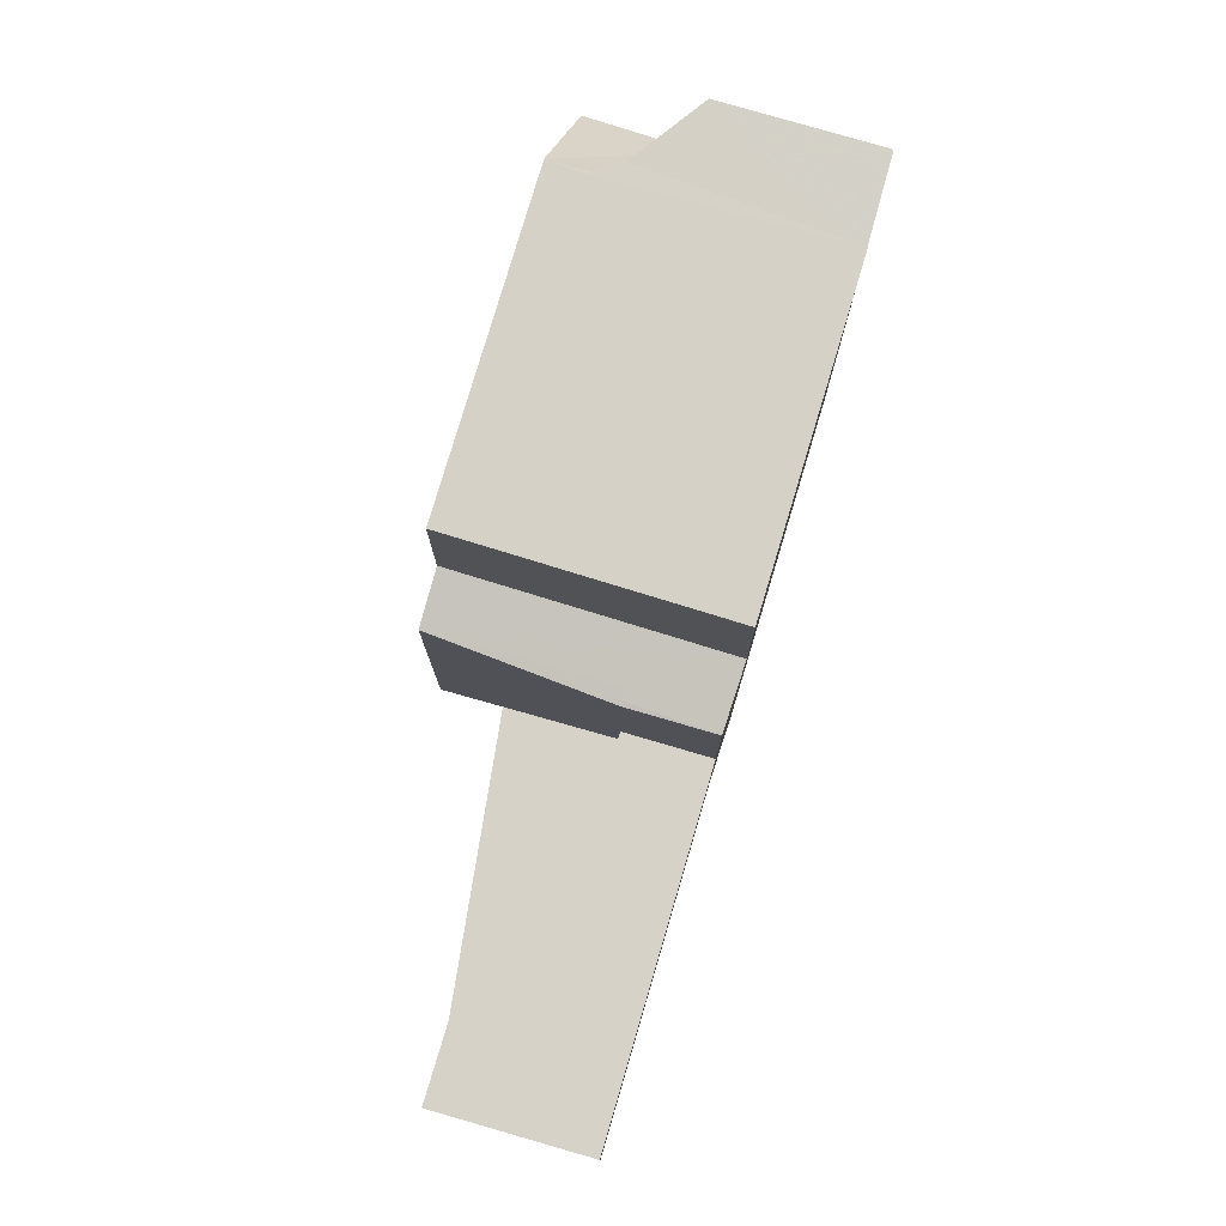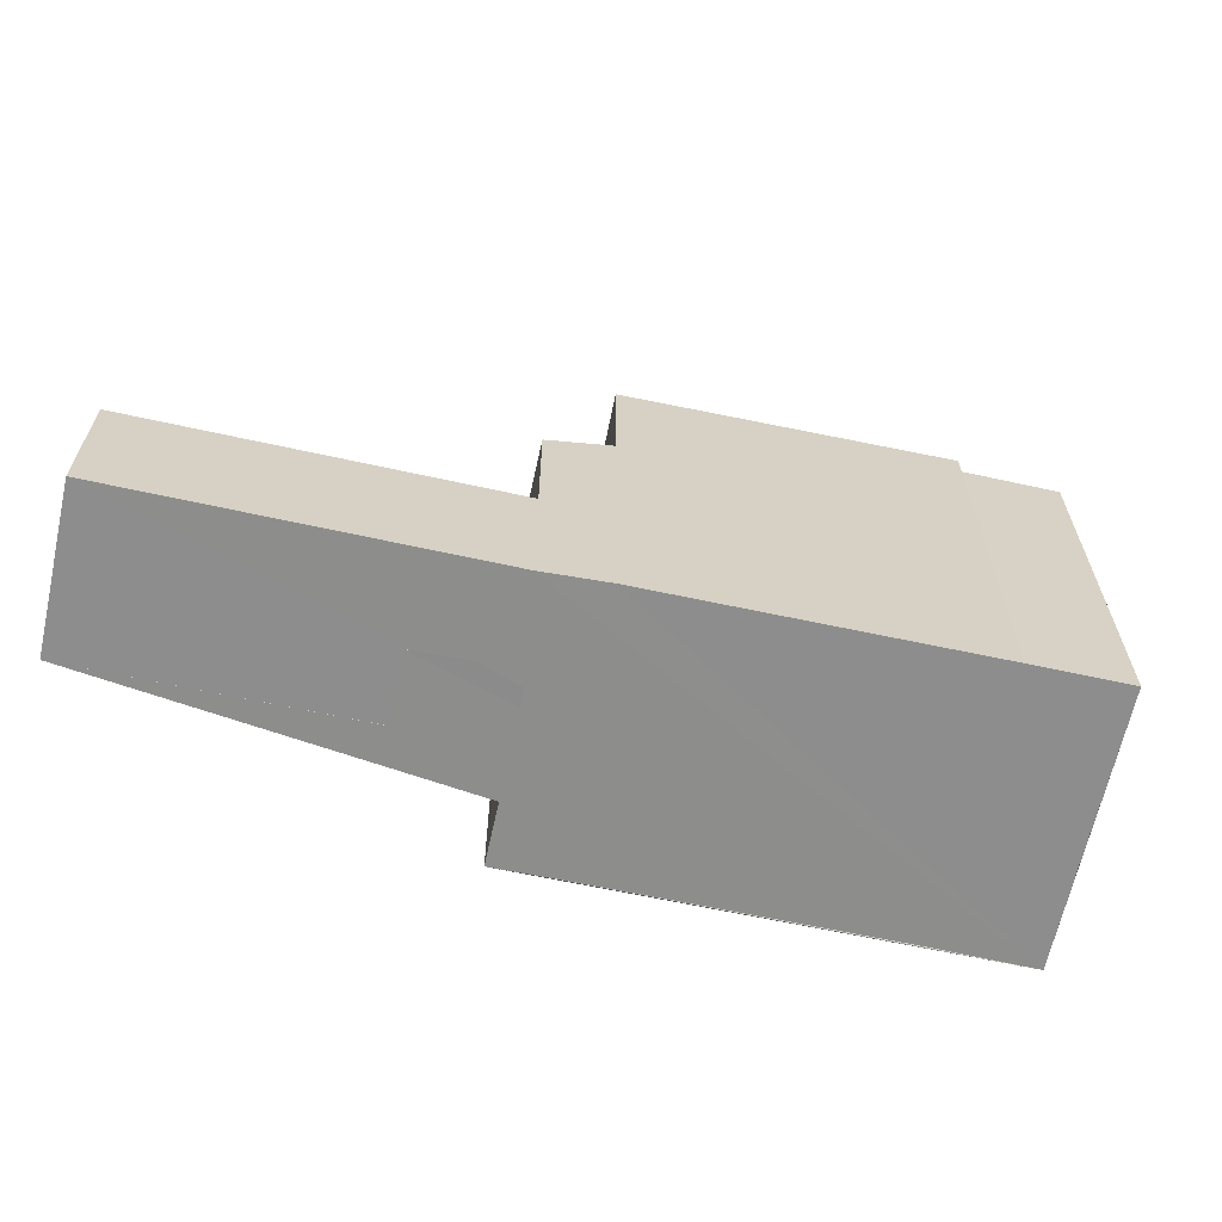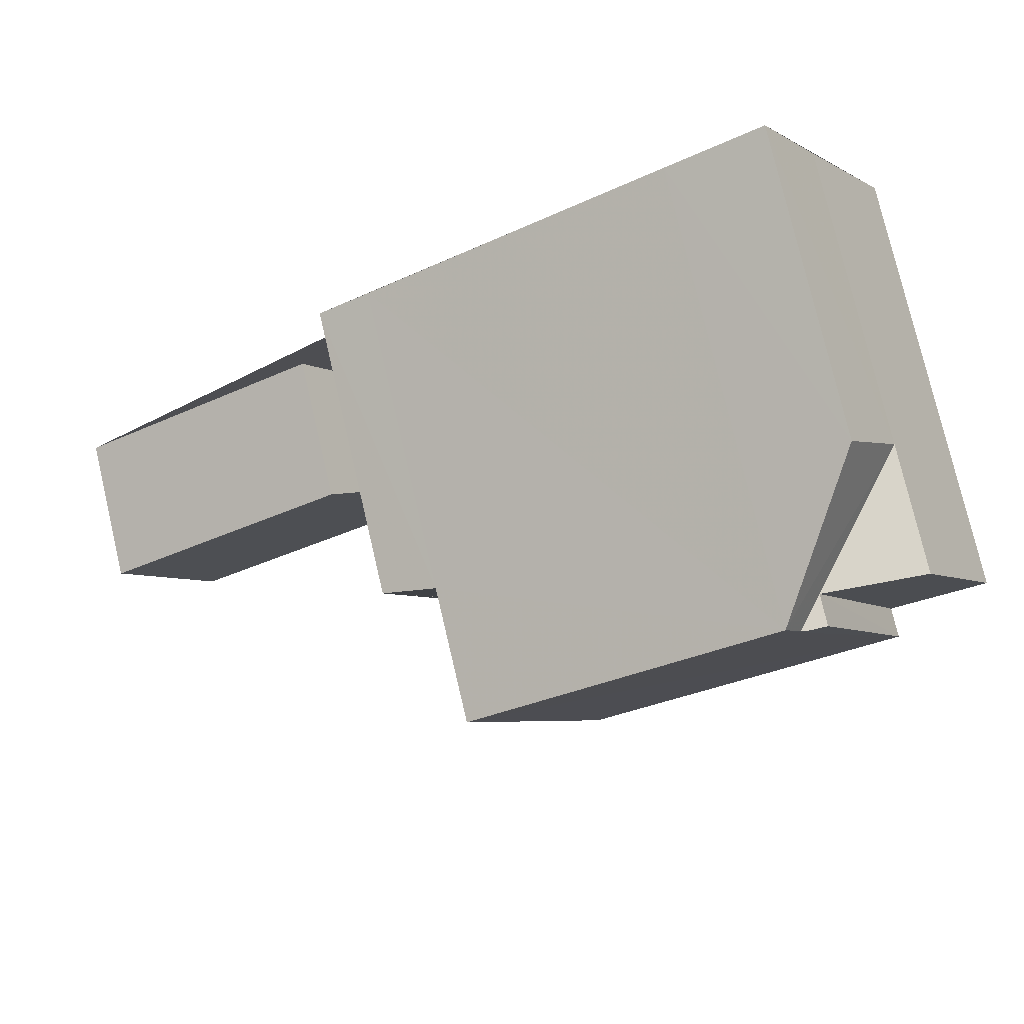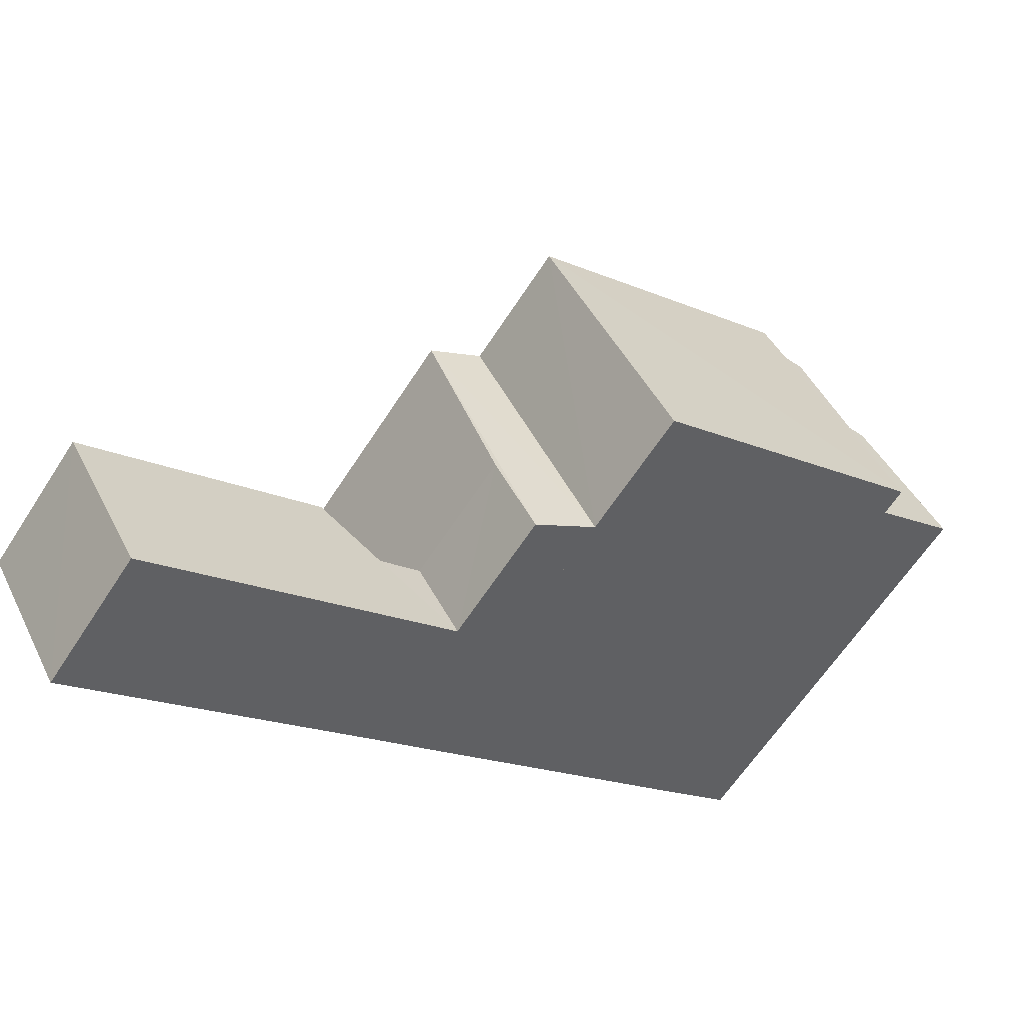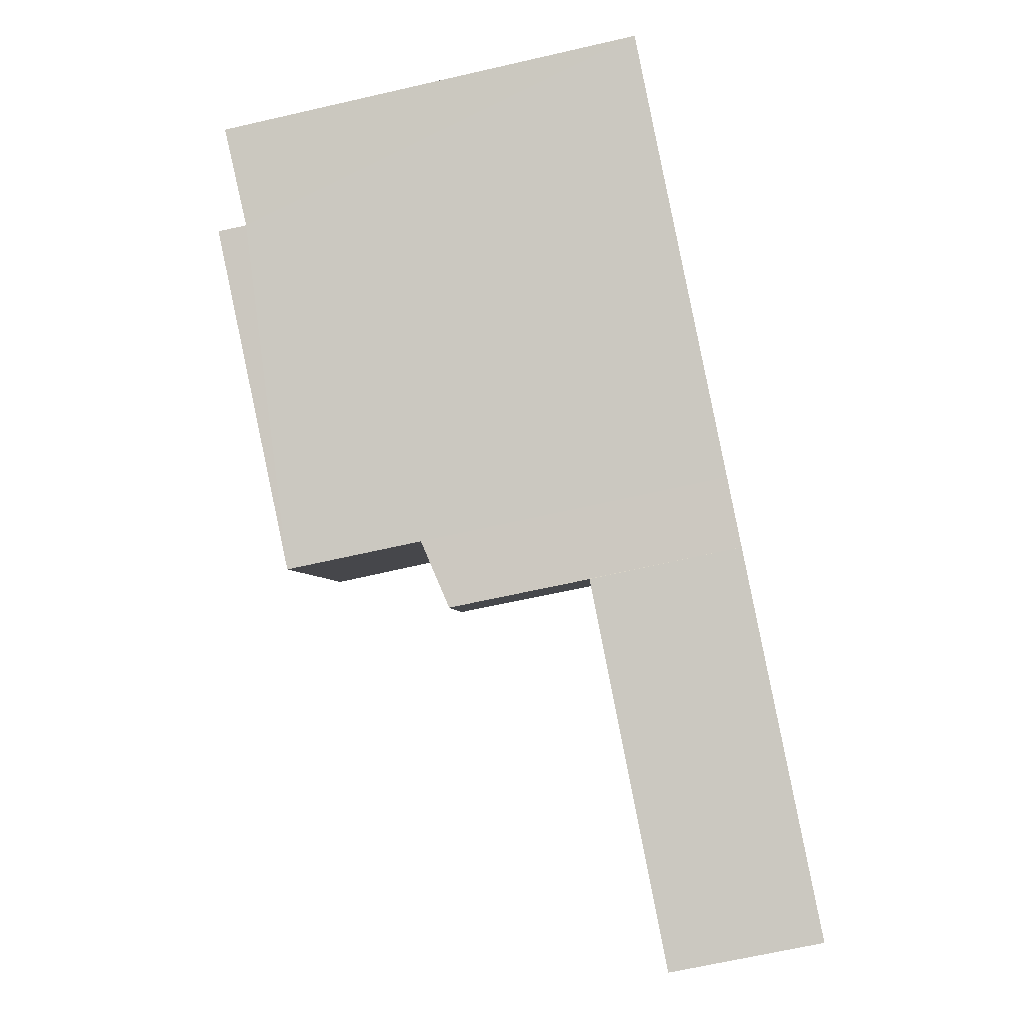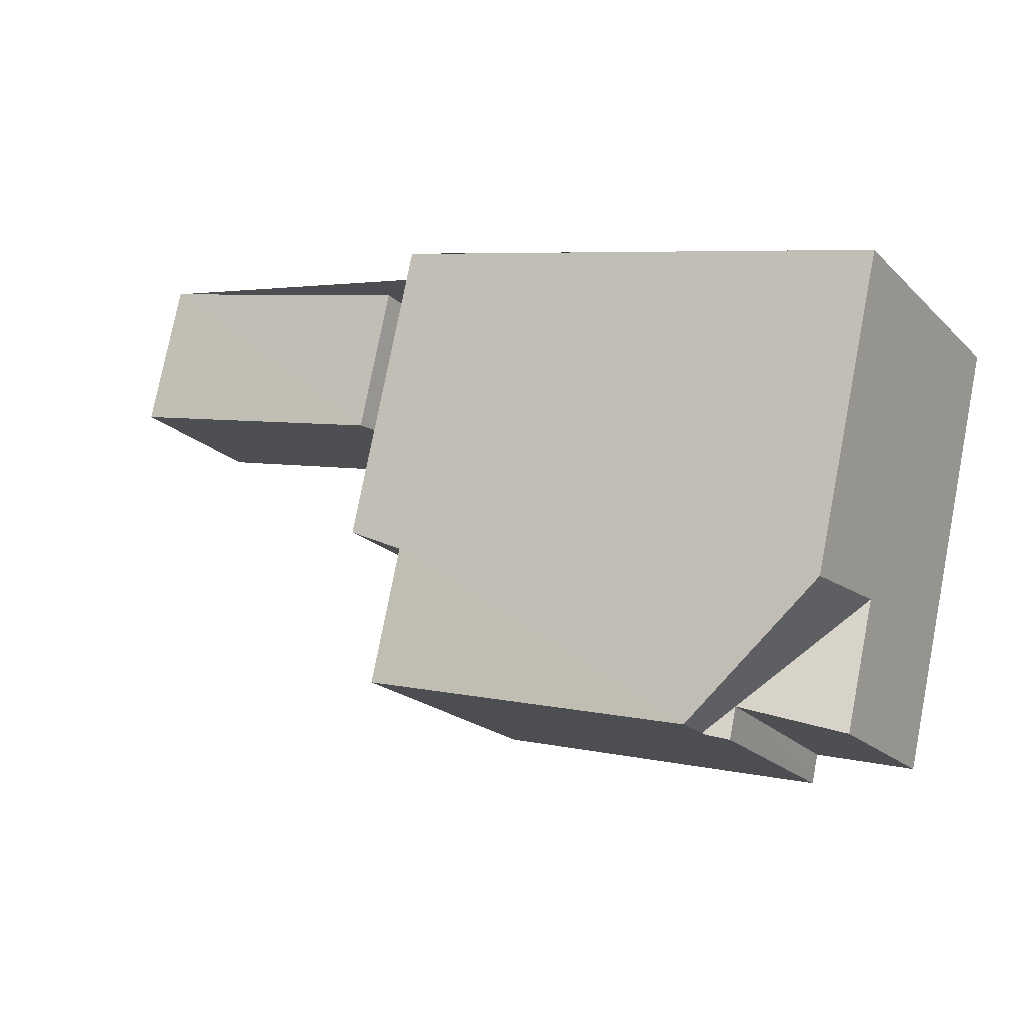
<metadata>
{"format":"obj","ext":"obj","renderer":"f3d","projection":"perspective","resolution":1024,"background":"white","views":[{"elev":78.1,"azim":-43.4,"up":"+Z"},{"elev":-64.6,"azim":17.8,"up":"+Z"},{"elev":77.7,"azim":-13.2,"up":"+Y"},{"elev":-63.6,"azim":-33.0,"up":"+Y"},{"elev":-65.7,"azim":102.9,"up":"+Y"},{"elev":77.6,"azim":11.0,"up":"+Y"}]}
</metadata>
<code>
v 8.469e+04 4.468e+05 -0.255
v 8.469e+04 4.468e+05 -0.255
v 8.47e+04 4.468e+05 -0.255
v 8.469e+04 4.468e+05 -0.255
v 8.469e+04 4.468e+05 -0.255
v 8.469e+04 4.468e+05 -0.255
v 8.468e+04 4.468e+05 -0.255
v 8.468e+04 4.468e+05 -0.255
v 8.468e+04 4.468e+05 -0.255
v 8.468e+04 4.468e+05 -0.255
v 8.469e+04 4.468e+05 -0.255
v 8.469e+04 4.468e+05 -0.255
v 8.468e+04 4.468e+05 -0.255
v 8.468e+04 4.468e+05 -0.255
v 8.469e+04 4.468e+05 -0.255
v 8.469e+04 4.468e+05 8.78
v 8.468e+04 4.468e+05 5.965
v 8.468e+04 4.468e+05 8.667
v 8.469e+04 4.468e+05 5.888
v 8.469e+04 4.468e+05 5.917
v 8.469e+04 4.468e+05 8.656
v 8.469e+04 4.468e+05 5.612
v 8.469e+04 4.468e+05 2.78
v 8.468e+04 4.468e+05 2.789
v 8.468e+04 4.468e+05 2.764
v 8.468e+04 4.468e+05 2.75
v 8.469e+04 4.468e+05 2.762
v 8.468e+04 4.468e+05 2.757
v 8.469e+04 4.468e+05 5.689
v 8.469e+04 4.468e+05 5.622
v 8.468e+04 4.468e+05 5.704
v 8.469e+04 4.468e+05 8.19
v 8.47e+04 4.468e+05 8.252
v 8.469e+04 4.468e+05 8.772
v 8.469e+04 4.468e+05 8.785
v 8.469e+04 4.468e+05 8.168
v 8.469e+04 4.468e+05 8.778
v 8.469e+04 4.468e+05 5.691
v 8.469e+04 4.468e+05 8.229
f 1 2 3 4 5 6 7 8 9 10 11 12 13 14 15
f 16 15 14 17 18
f 19 1 15 16
f 18 17 20 21
f 22 23 6 5 20
f 24 7 6 23
f 25 10 9 26
f 27 11 10 25
f 26 9 8 28
f 28 8 7 24
f 29 12 11 27 30
f 30 27 23 22
f 17 14 13 31
f 31 13 12 29
f 32 4 3 33
f 21 20 5 4 32 34
f 35 36 37
f 34 32 36 35
f 33 3 2 38 39
f 39 38 36
f 38 2 1 19
f 23 27 25 26 28 24
f 31 29 30 22 20 17
f 34 35 37 16 18 21
f 39 36 32 33
f 38 19 16 37 36

</code>
